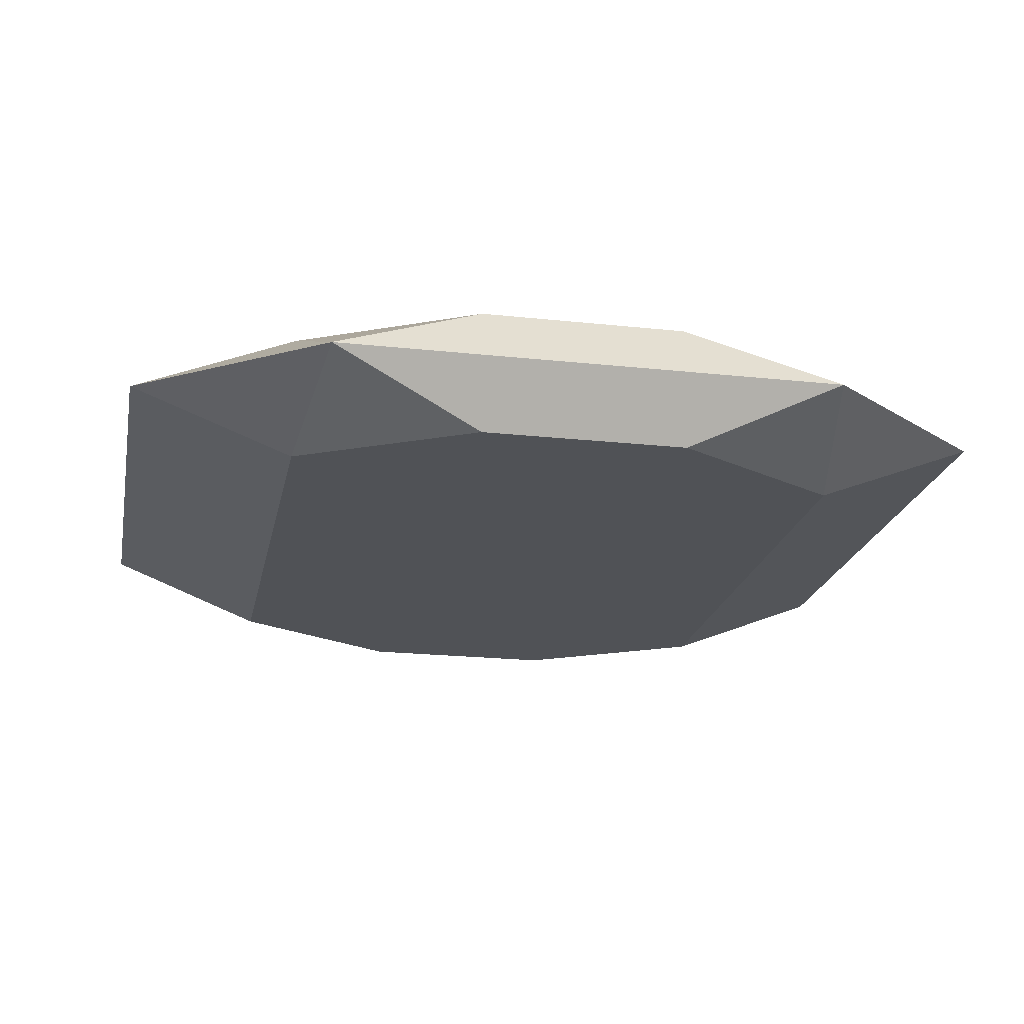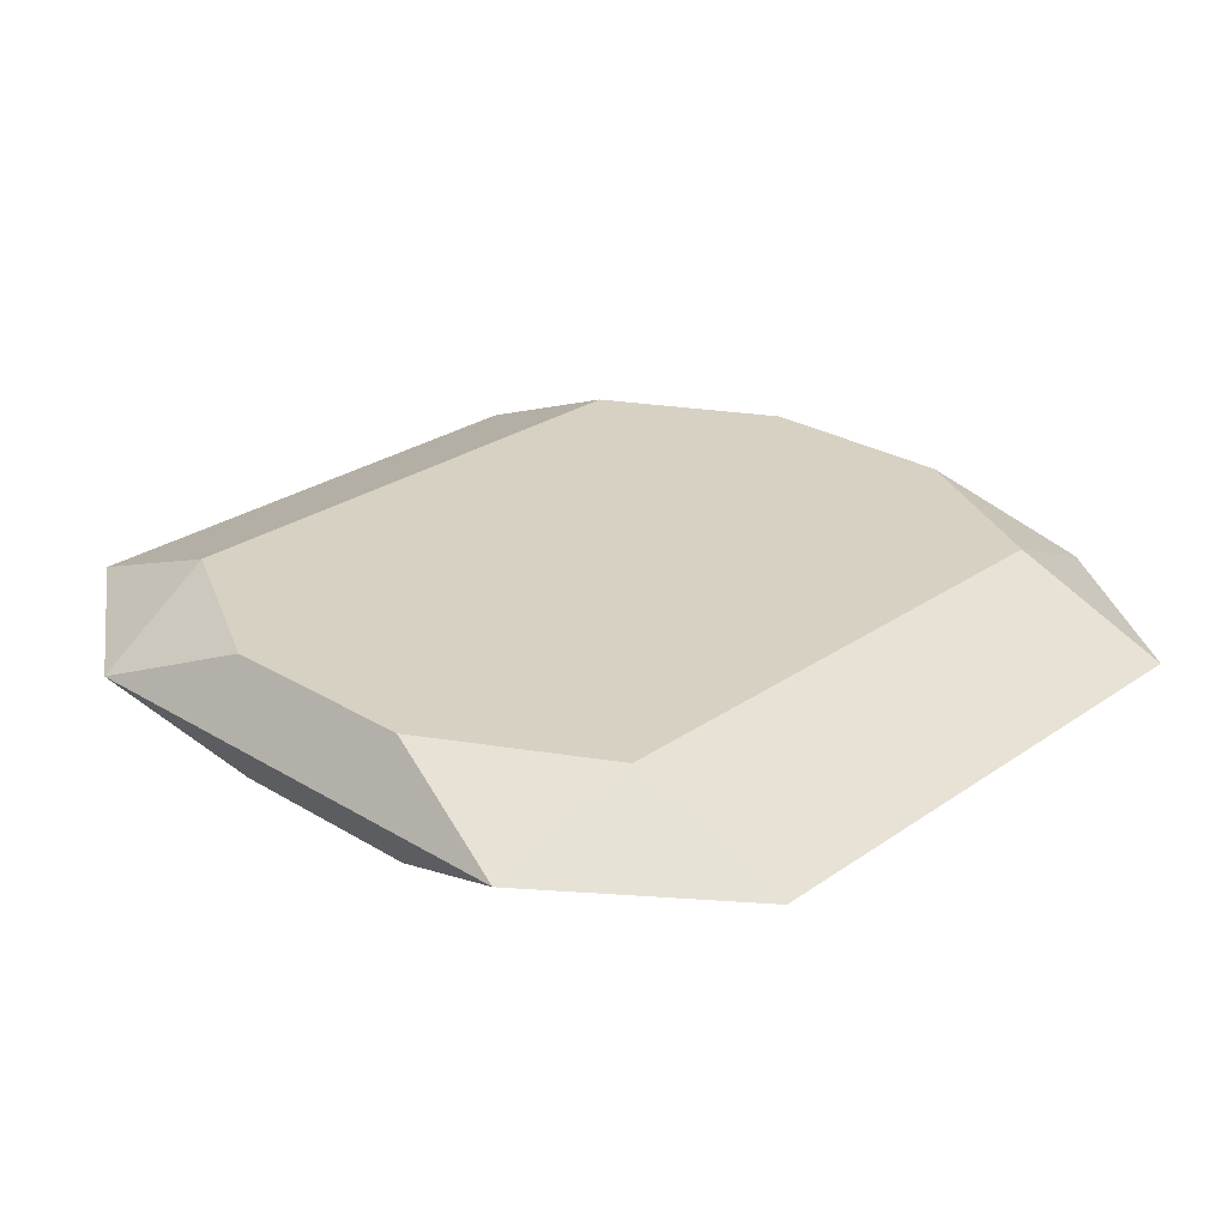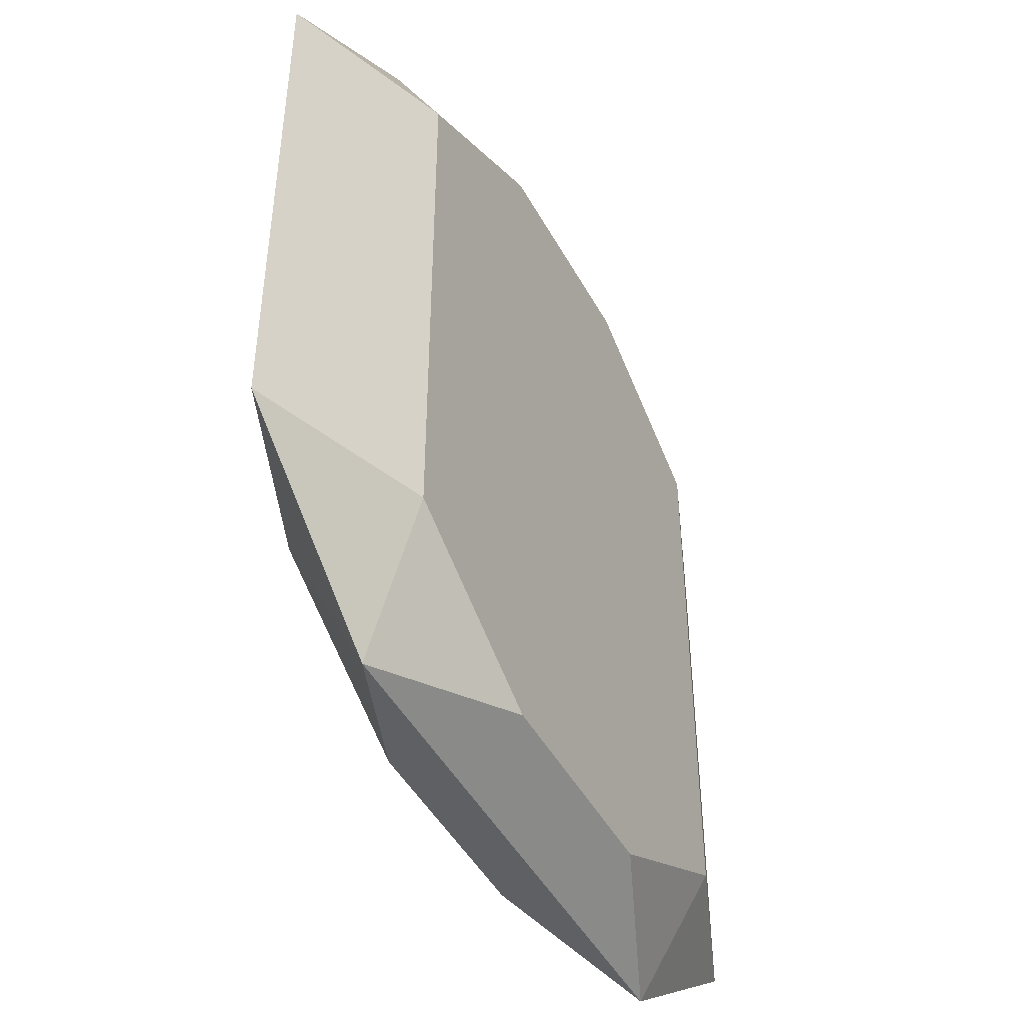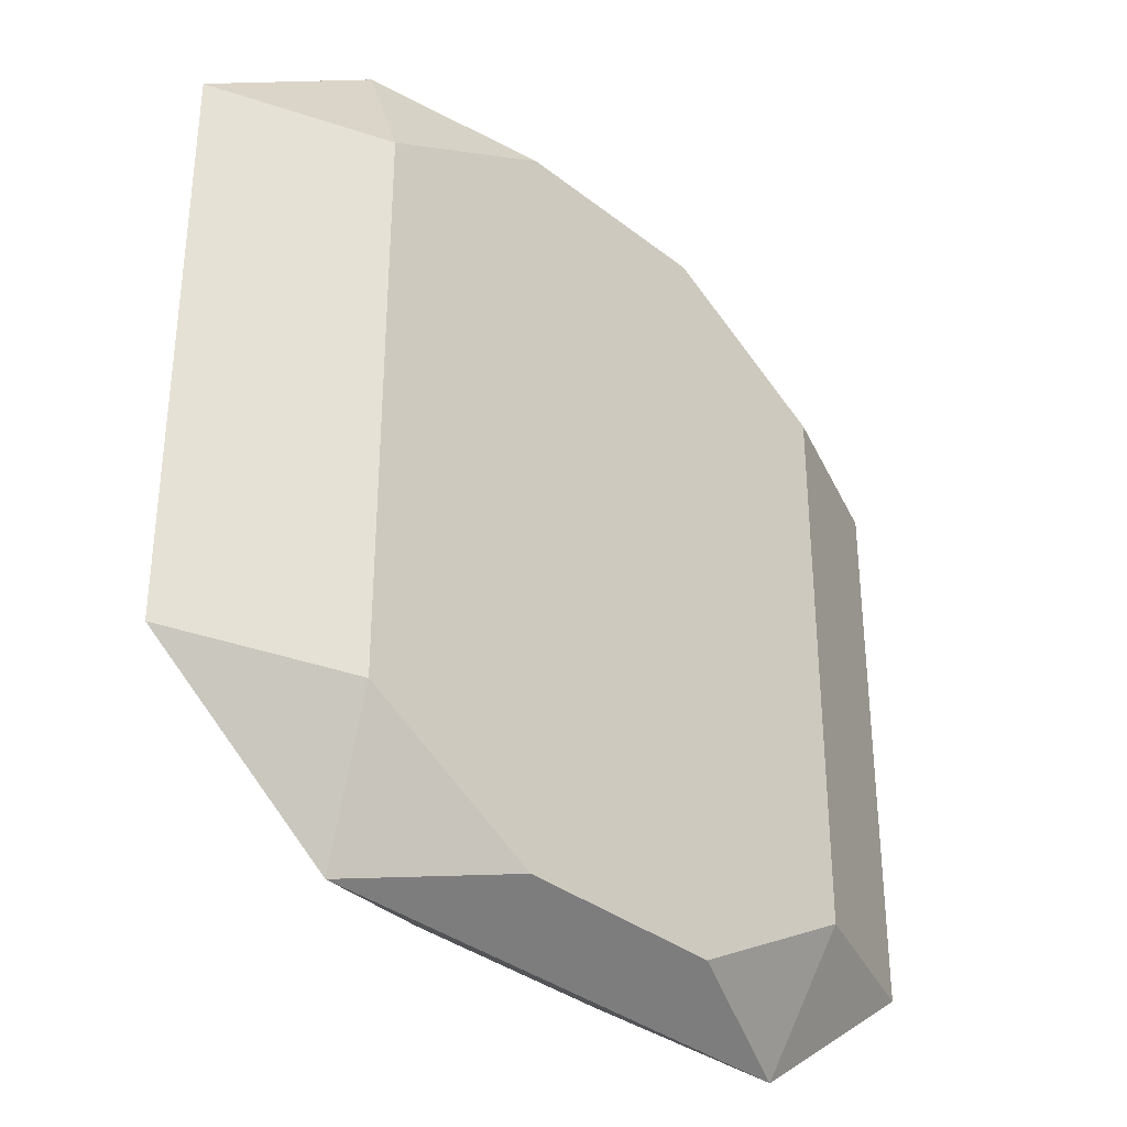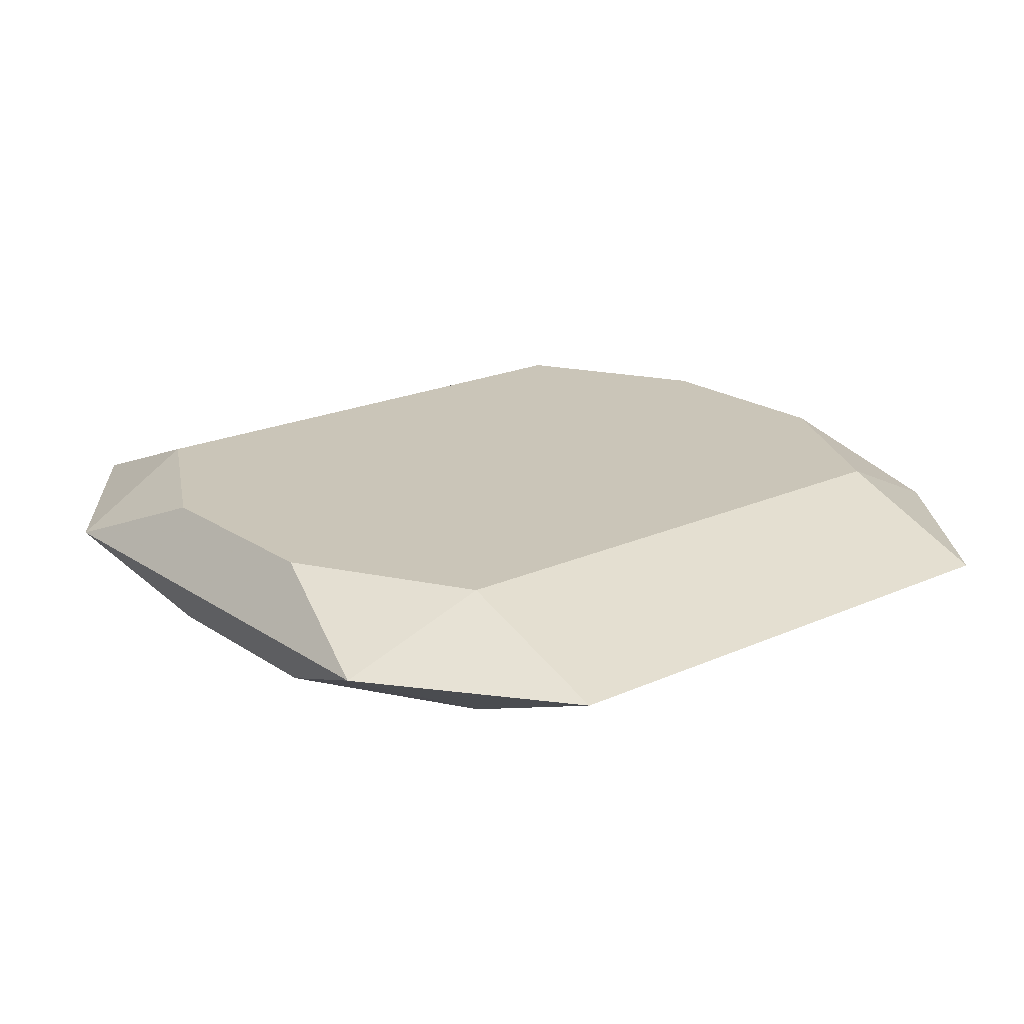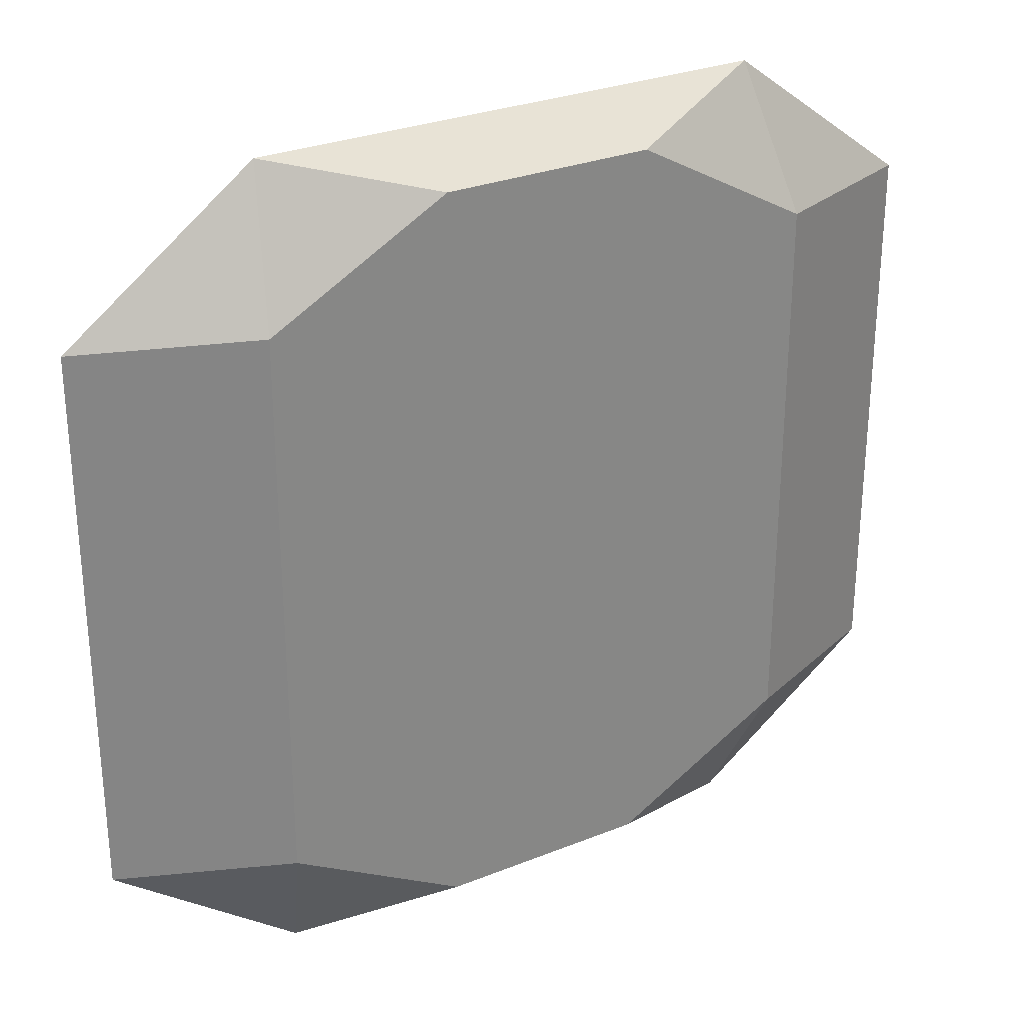
<metadata>
{"format":"obj","ext":"obj","renderer":"f3d","projection":"perspective","resolution":1024,"background":"white","views":[{"elev":-20.8,"azim":-11.1,"up":"+Z"},{"elev":27.1,"azim":43.1,"up":"+Z"},{"elev":-46.6,"azim":-62.5,"up":"+Y"},{"elev":-34.8,"azim":133.7,"up":"+Y"},{"elev":20.3,"azim":50.4,"up":"+Z"},{"elev":28.7,"azim":-31.0,"up":"+Y"}]}
</metadata>
<code>
v -0 0.0176 0.005
v -0 0.0176 -0.005
v -0 0.0324 -0
v -0.00142 -0 -0.005
v 0.001158 0.00506 0.005
v 0.001158 0.00506 -0.005
v -0.02002 -0.0324 0
v -0.02002 0.0324 -0
v 0.00809 0 0.005
v 0.00809 -0.02927 0.005
v 0.00809 -0.02927 -0.005
v 0.00809 0.02927 0.005
v 0.00809 0.02927 -0.005
v 0.00809 -0.00691 -0.005
v -0.02185 0.0216 0.005
v -0.02185 0.0216 -0.005
v -0.02185 -0.0216 0.005
v -0.02185 -0.0216 -0.005
v 0.03463 0 -0
v 0.03463 0.0214 -0
v 0.03463 -0.0214 -0
v 0.03463 0.009838 -0
v 0.01809 -0.00309 -0.005
v -0.01809 -0.00309 0.005
v -0.01809 -0.00309 -0.005
v -0.03463 -0 0
v -0.03463 -0.009838 0
v -0.03463 0.0214 0
v -0.03463 -0.0214 0
v -0.03463 0.009838 0
v 0.02185 0.0216 0.005
v 0.02185 0.0216 -0.005
v 0.02185 -0.0216 0.005
v 0.02185 -0.0216 -0.005
v -0.003618 0.005854 0.005
v -0.00809 -0.02927 0.005
v -0.00809 -0.02927 -0.005
v -0.00809 0.02927 0.005
v -0.00809 0.02927 -0.005
v 0.02002 -0.0324 0
v 0.02002 0.0324 -0
v 0.002995 0.009941 -0.005
v -0.0166 0.008347 -0.005
v -0.00191 -0.00309 0.005
f 25 18 16
f 15 17 24
f 44 17 10
f 23 34 14
f 32 39 13
f 34 23 32
f 3 12 41
f 41 13 3
f 20 32 41
f 41 32 13
f 20 41 31
f 31 41 12
f 31 10 33
f 15 28 30
f 27 17 30
f 30 17 15
f 8 28 15
f 8 12 3
f 3 13 8
f 13 39 8
f 16 28 8
f 8 39 16
f 14 25 4
f 37 25 14
f 18 25 37
f 14 34 37
f 37 7 18
f 27 18 29
f 18 7 29
f 29 17 27
f 29 7 17
f 17 7 36
f 36 10 17
f 7 37 40
f 40 36 7
f 10 36 40
f 34 21 40
f 33 10 40
f 40 21 33
f 42 32 23
f 16 39 42
f 33 21 19
f 19 31 33
f 19 21 34
f 34 32 19
f 44 10 9
f 10 31 9
f 38 31 12
f 38 8 15
f 12 8 38
f 15 24 38
f 35 17 44
f 35 24 17
f 26 18 27
f 16 18 26
f 26 28 16
f 43 25 16
f 16 4 43
f 43 4 25
f 11 37 34
f 34 40 11
f 11 40 37
f 39 32 2
f 2 42 39
f 32 42 2
f 6 23 14
f 6 42 23
f 14 4 6
f 6 4 16
f 16 42 6
f 20 31 22
f 31 19 22
f 22 32 20
f 22 19 32
f 44 9 5
f 5 35 44
f 5 9 31
f 31 35 5
f 31 38 1
f 1 35 31
f 1 38 24
f 24 35 1

</code>
